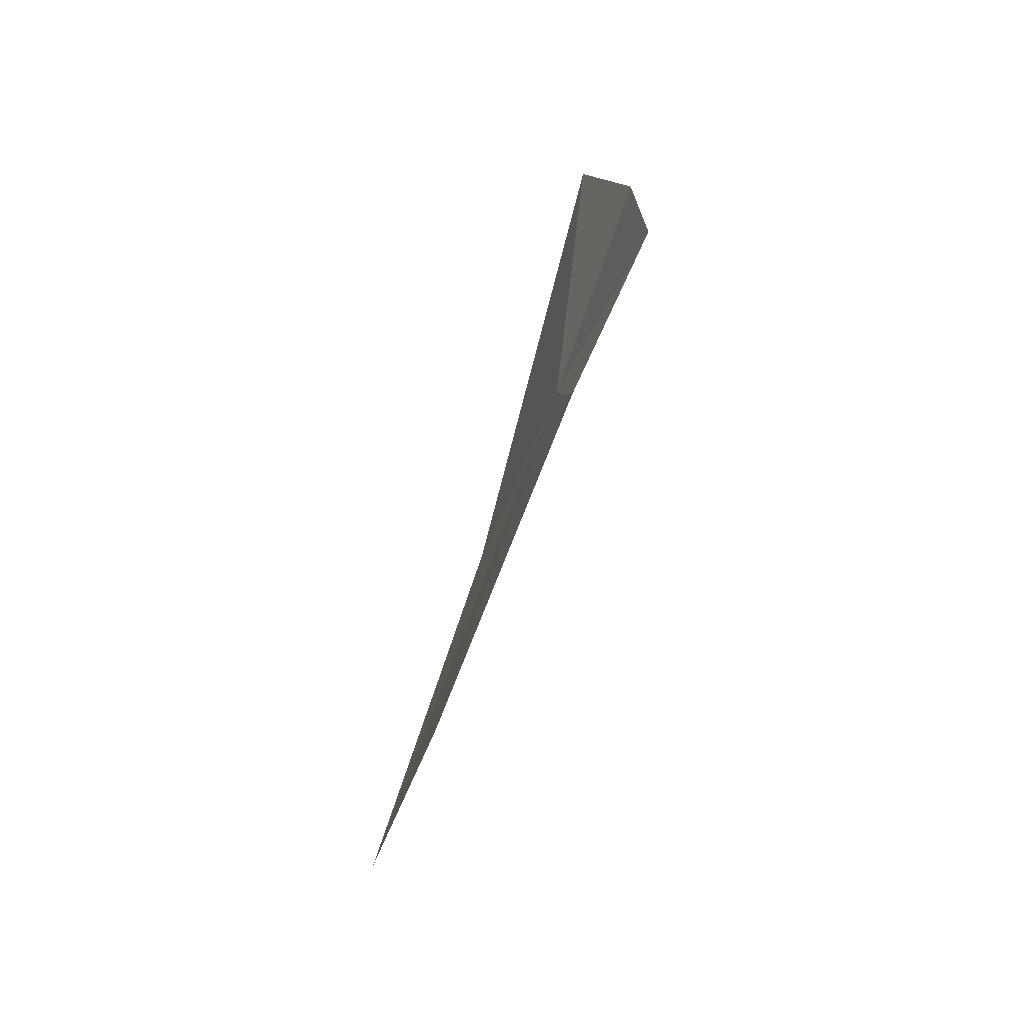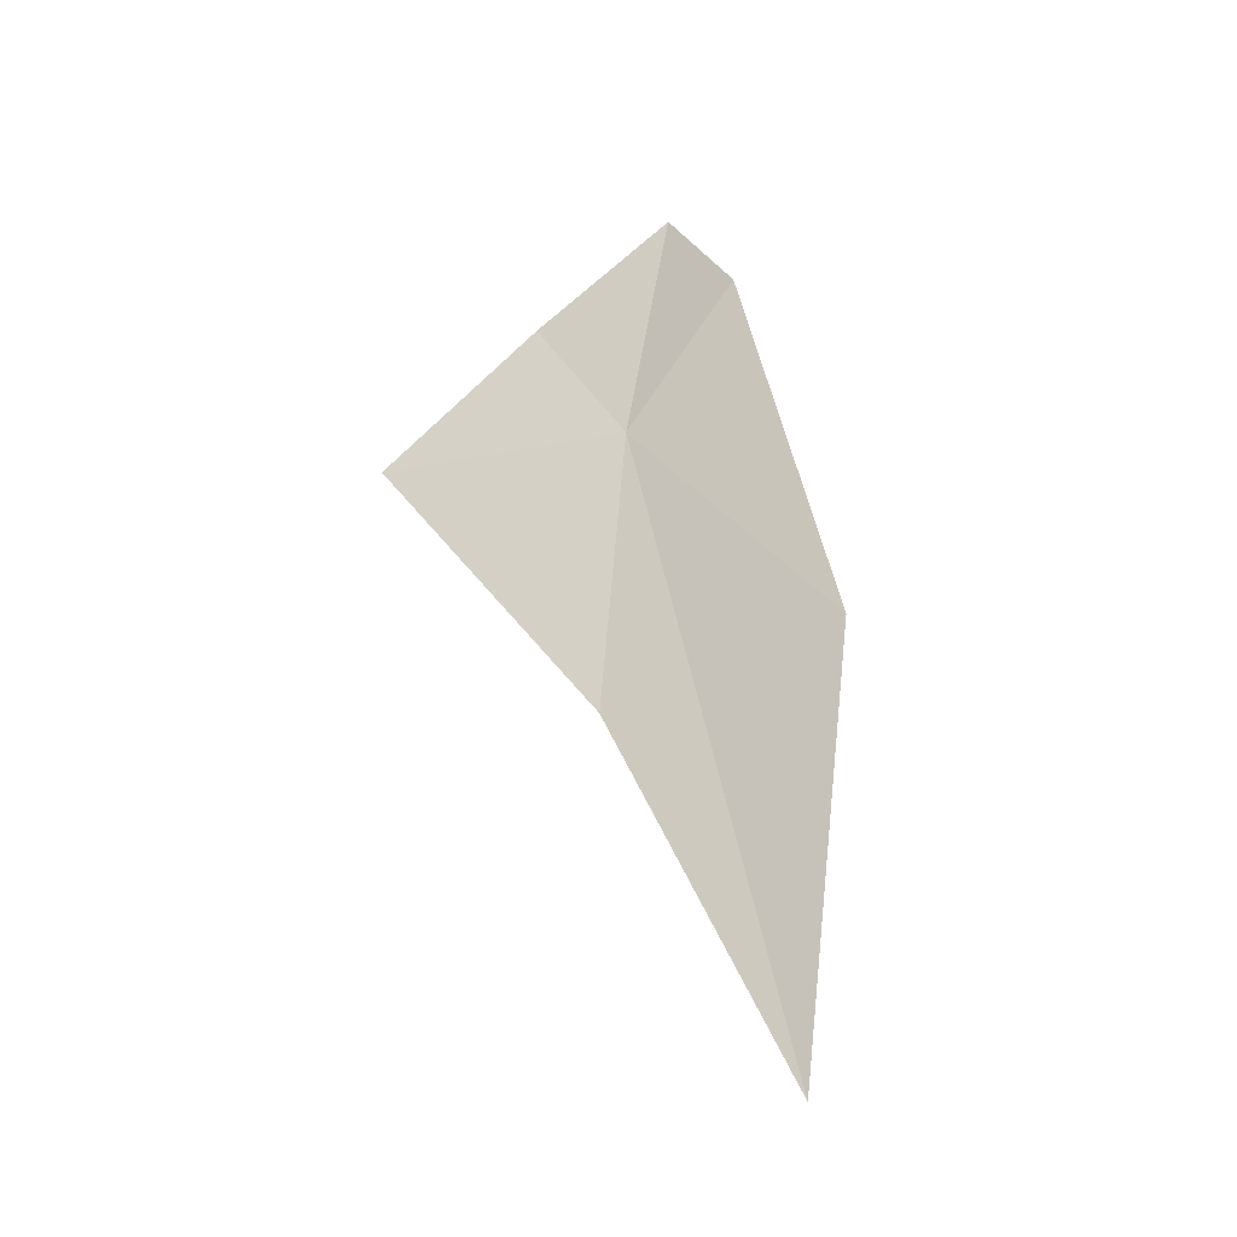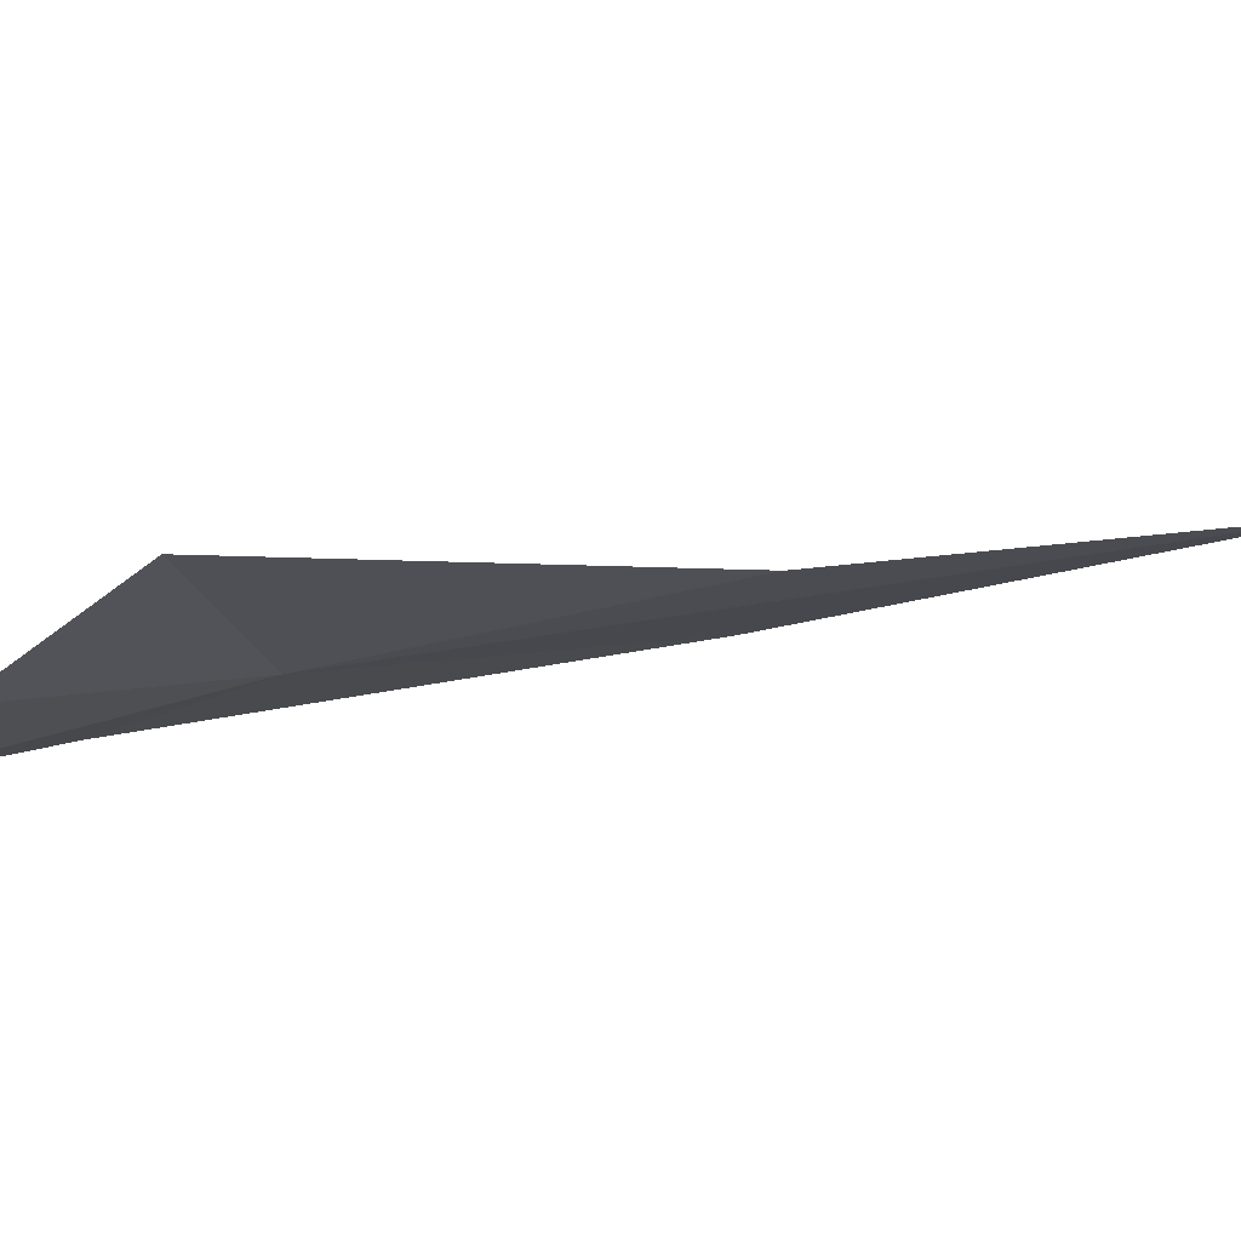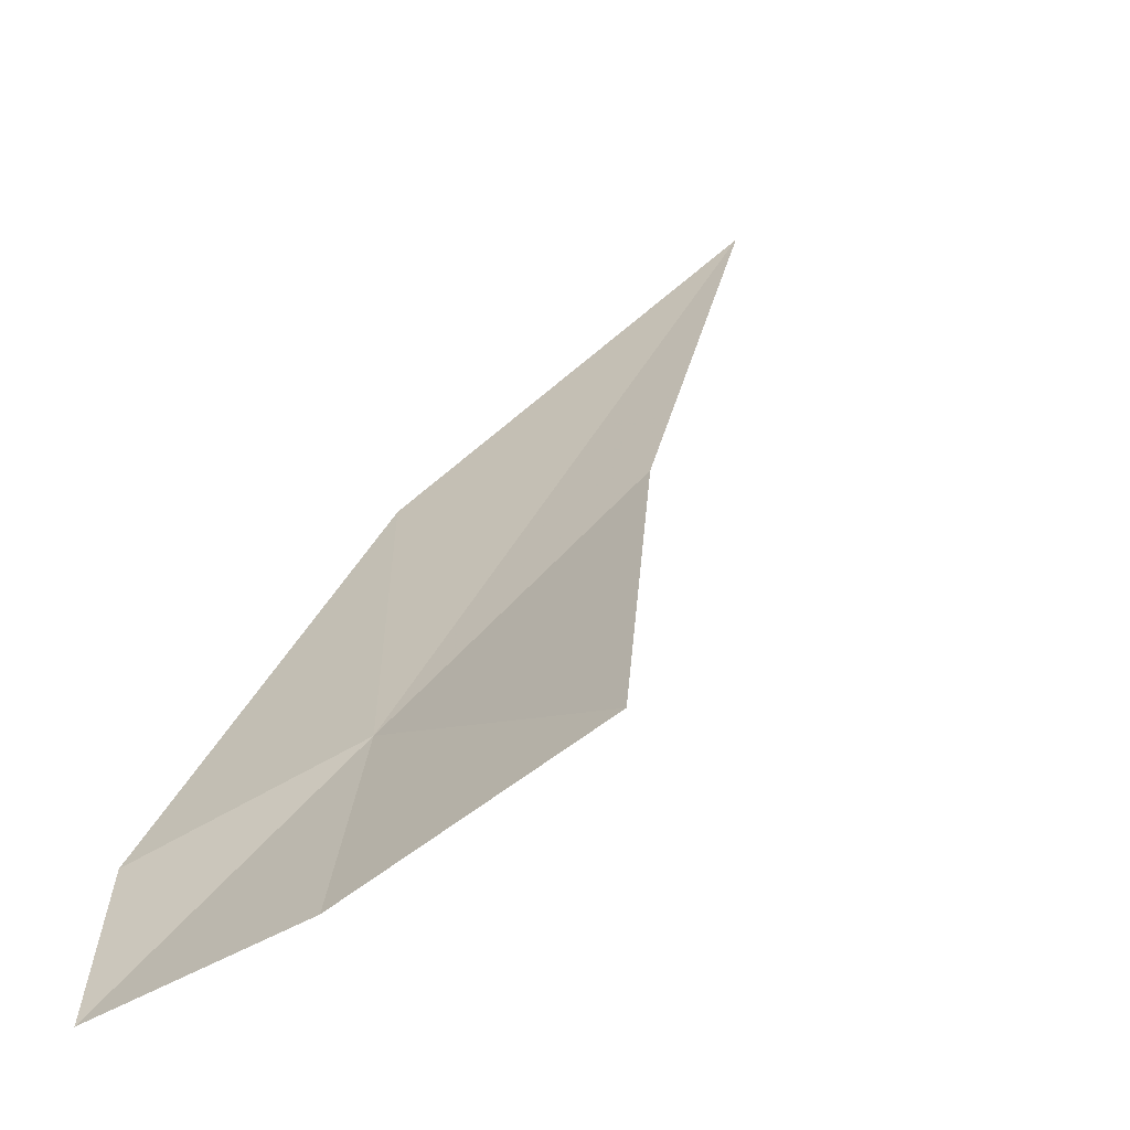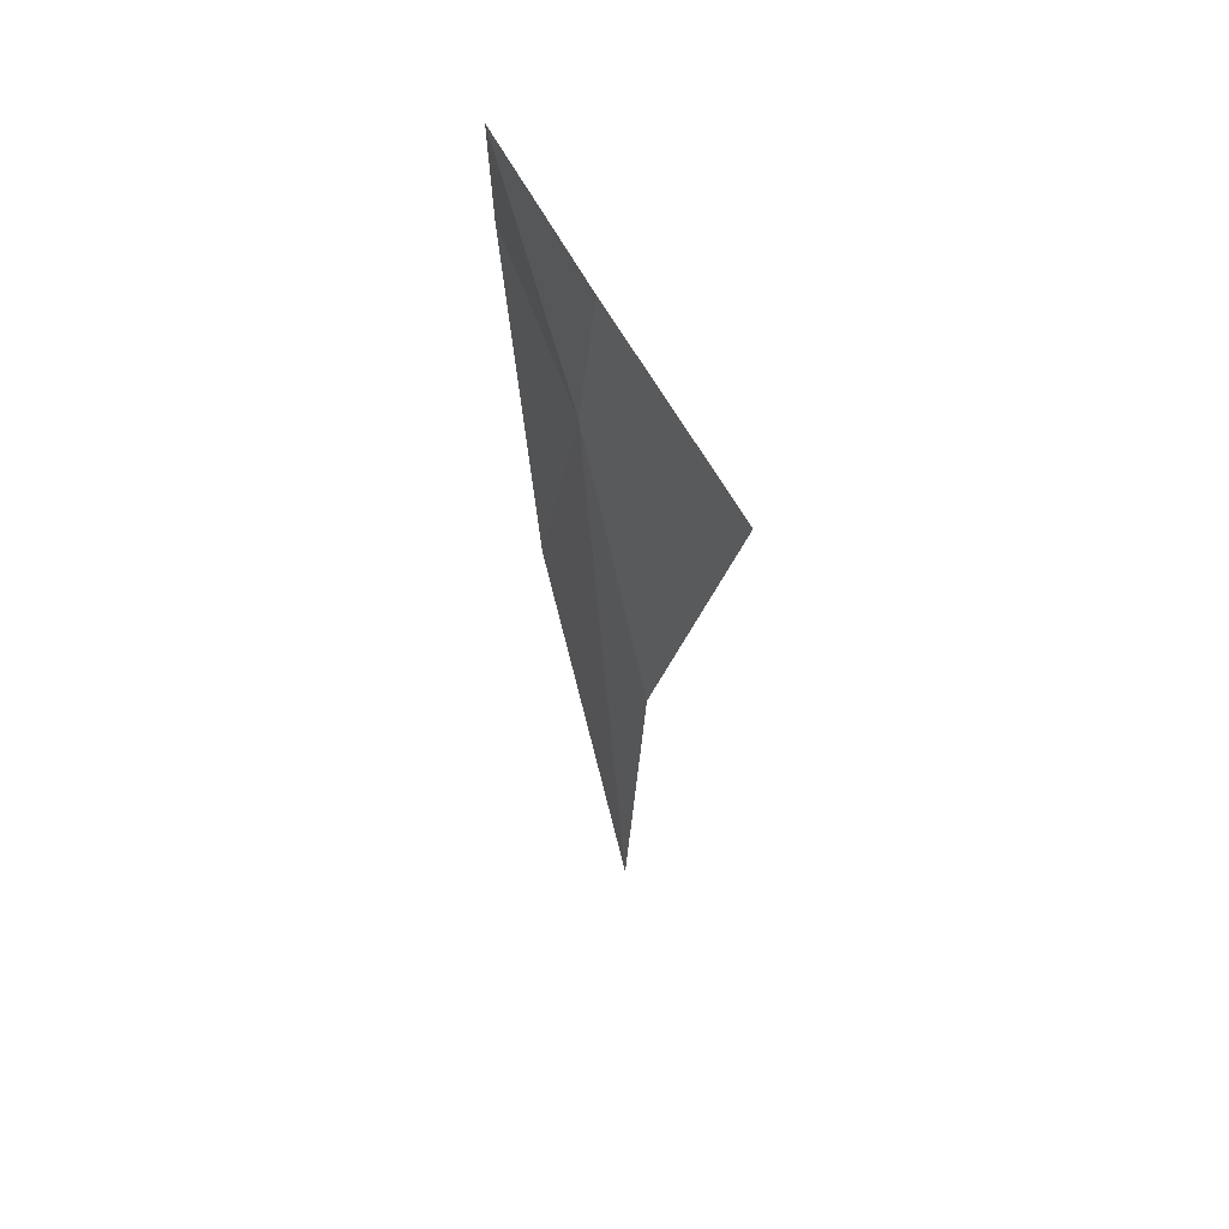
<metadata>
{"format":"obj","ext":"obj","renderer":"f3d","projection":"perspective","resolution":1024,"background":"white","views":[{"elev":57.9,"azim":-54.6,"up":"+Z"},{"elev":-21.7,"azim":-123.4,"up":"+Z"},{"elev":14.4,"azim":95.2,"up":"+Y"},{"elev":28.9,"azim":44.9,"up":"+Y"},{"elev":29.0,"azim":89.4,"up":"+Z"}]}
</metadata>
<code>
v 15.76 30.26 28.46
v 16.64 30.35 29.51
v 17.26 31.09 28.58
v 15.45 30.64 26.54
v 15.94 29.81 30.14
v 15.25 29.82 29.39
v 14.07 30.02 26.8
v 13.83 30.54 24.2
f 1 2 3
f 1 3 4
f 1 5 2
f 1 6 5
f 1 7 6
f 1 4 8
f 1 8 7

</code>
